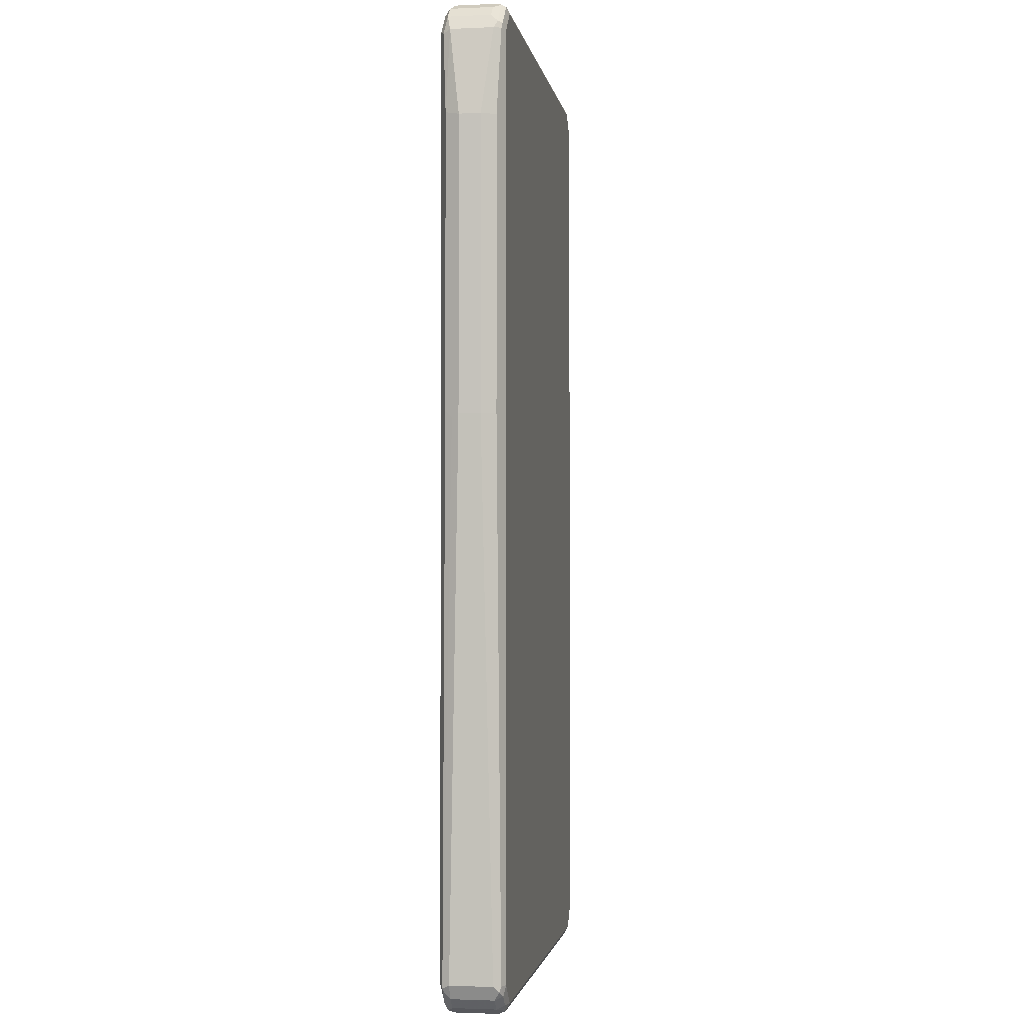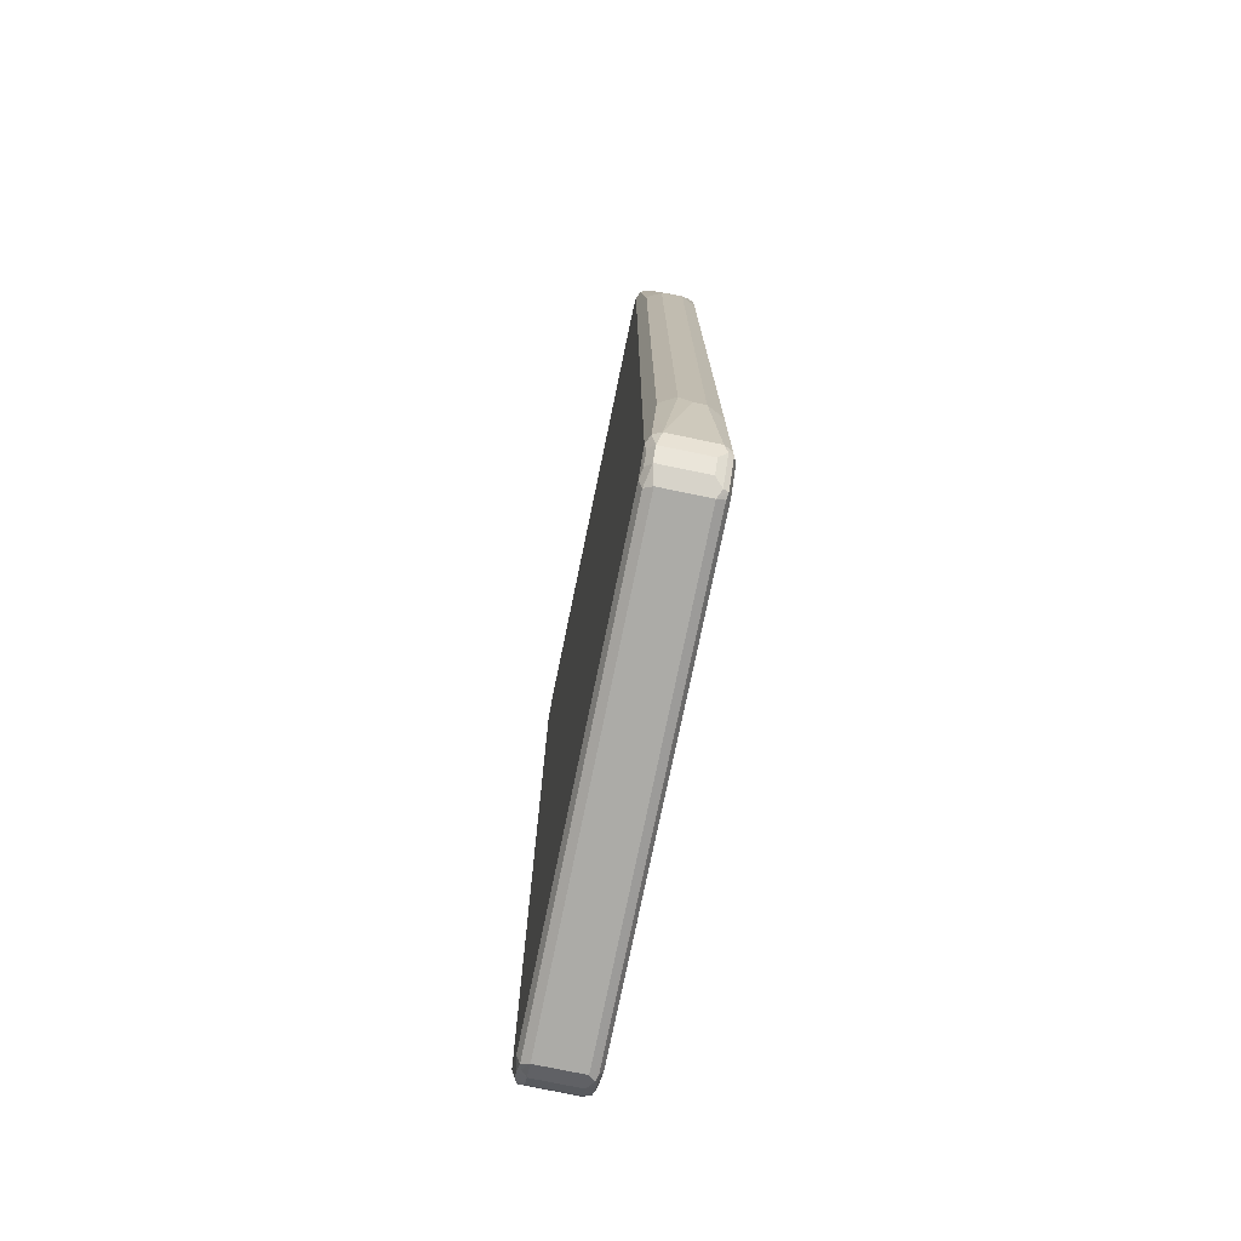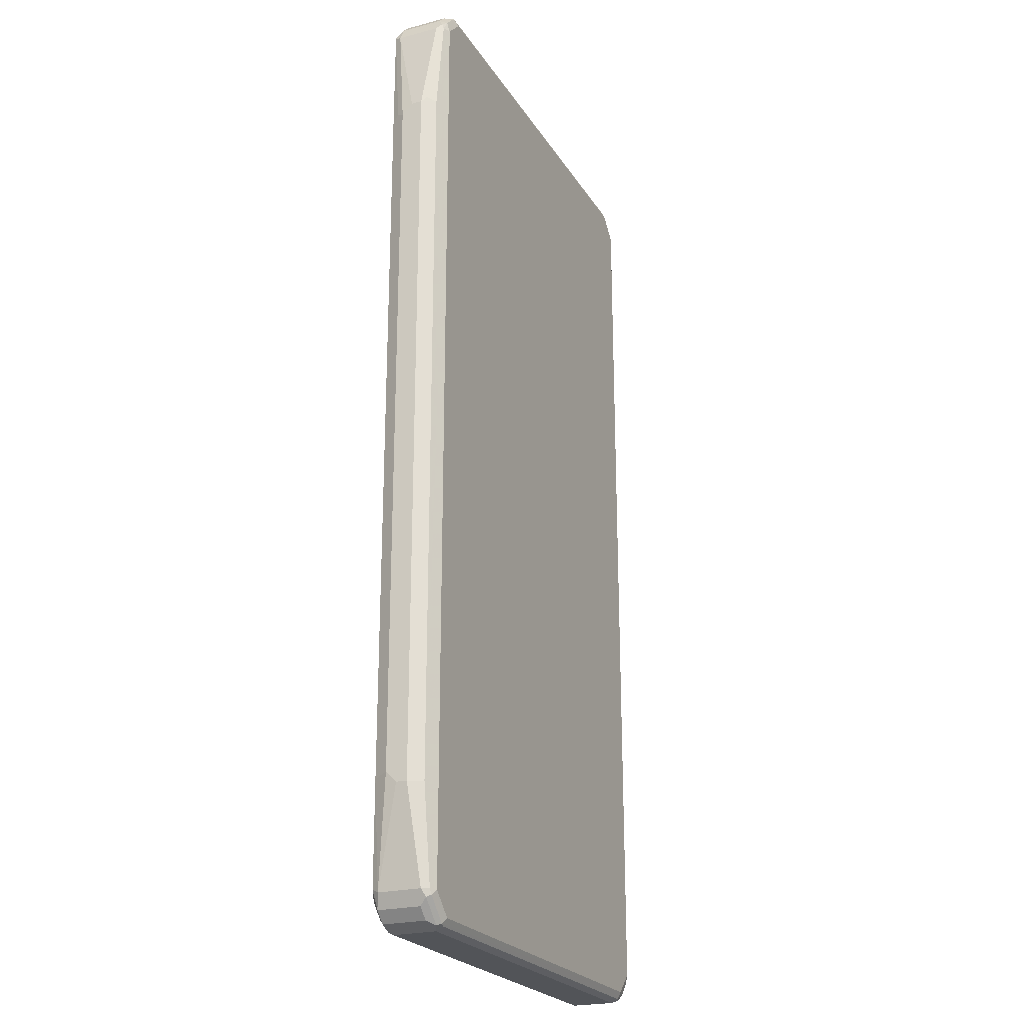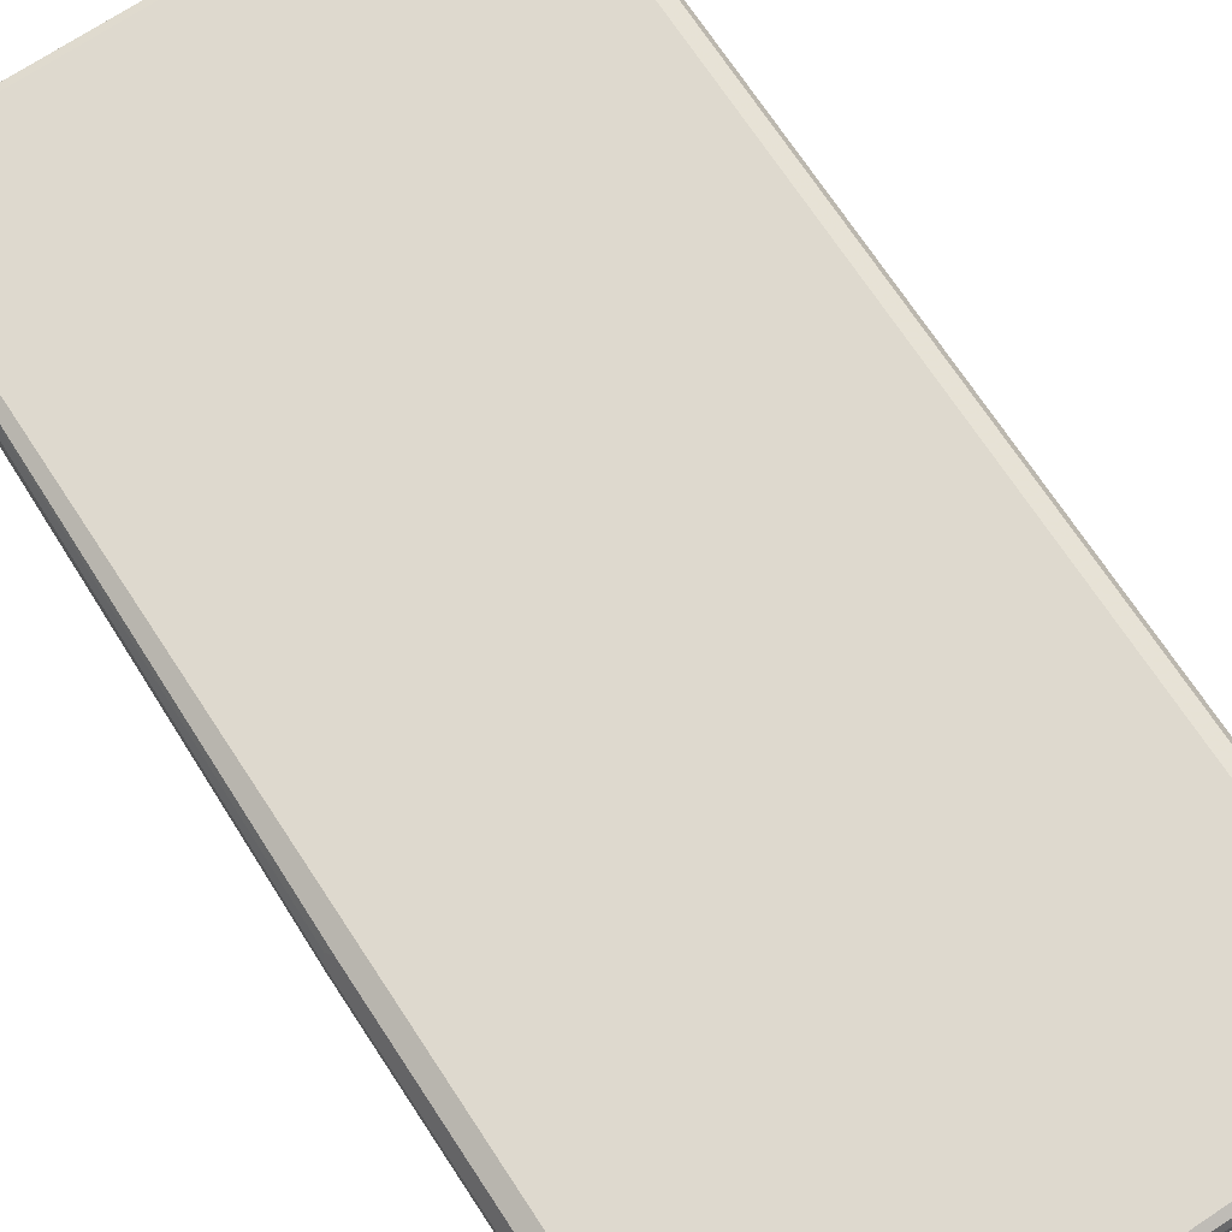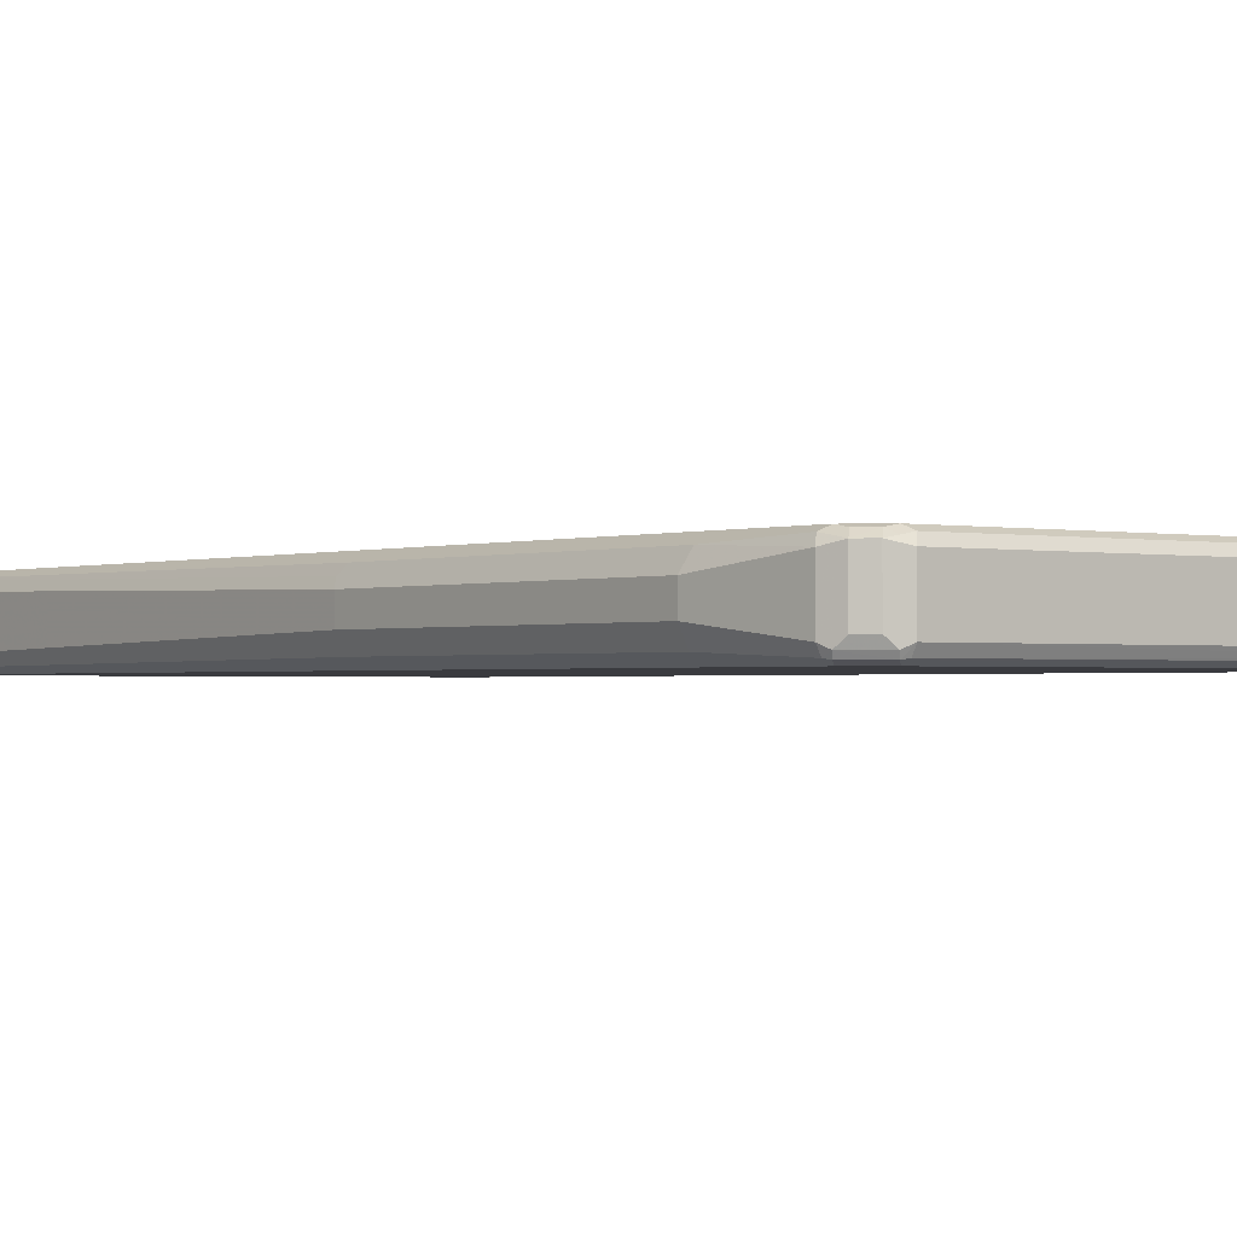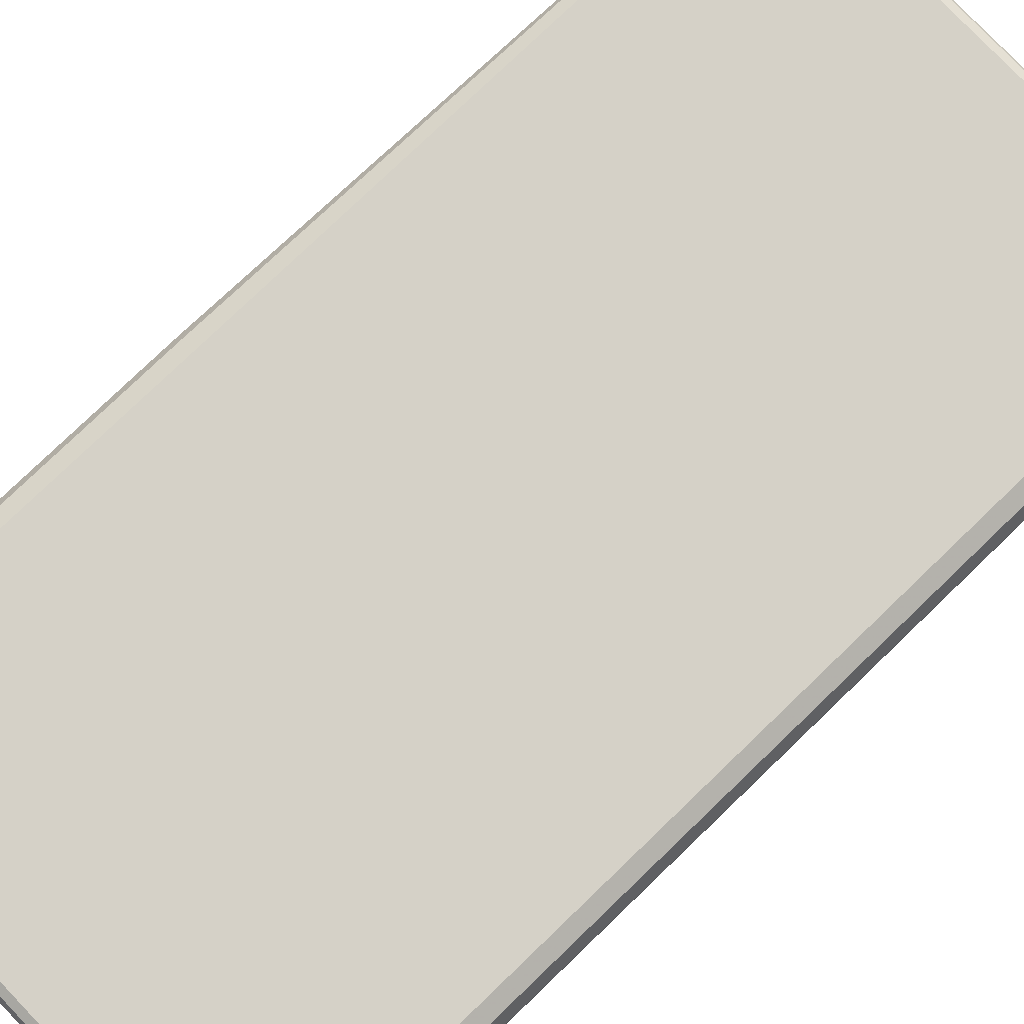
<metadata>
{"format":"obj","ext":"obj","renderer":"f3d","projection":"perspective","resolution":1024,"background":"white","views":[{"elev":-2.0,"azim":99.1,"up":"+Y"},{"elev":-76.2,"azim":-101.7,"up":"+Y"},{"elev":-23.0,"azim":-66.0,"up":"+Y"},{"elev":71.6,"azim":146.6,"up":"+Z"},{"elev":-1.2,"azim":142.1,"up":"+Z"},{"elev":79.2,"azim":-133.8,"up":"+Z"}]}
</metadata>
<code>
v -0.4712 -0.6675 0
v -0.4712 -0.6675 0.01963
v -0.4712 -0.6478 -0.01963
v -0.4516 -0.8441 -0.03926
v -0.4516 -0.8441 0.03926
v -0.4581 -0.6675 0.0458
v -0.4712 0.6675 0.01963
v -0.4581 -0.6544 -0.0458
v -0.4712 0.6478 -0.01963
v -0.445 -0.8376 -0.05235
v -0.4385 -0.8703 -0.0458
v -0.445 -0.8572 0.0458
v -0.445 -0.8441 0.05235
v -0.4581 0.6675 0.0458
v -0.4662 0.6774 0.02945
v -0.4516 0.8441 0.03926
v -0.4712 0.6675 0
v -0.4581 0.6413 -0.0458
v -0.4516 0.8441 -0.03926
v -0.4647 0.6544 -0.03271
v -0.4319 -0.8441 -0.0589
v -0.4385 -0.8703 0.03271
v -0.4286 -0.8606 -0.05563
v -0.409 -0.8802 -0.05563
v -0.4188 -0.8899 -0.0458
v -0.4417 -0.854 0.05399
v -0.4057 -0.8964 0.0458
v -0.4025 -0.8933 0.05399
v -0.4319 -0.8441 0.0589
v -0.445 0.8441 0.05235
v -0.4466 0.854 0.04908
v -0.4385 0.8703 0.03926
v -0.445 0.8507 -0.05235
v -0.4385 0.8703 -0.03926
v -0.4417 0.859 -0.04908
v -0.3926 -0.8834 -0.0589
v -0.4319 0.8441 -0.0589
v -0.4188 -0.8899 0.03271
v -0.4025 -0.8933 -0.04908
v -0.3926 -0.9032 -0.03926
v -0.3926 -0.9032 0.03926
v -0.3926 -0.8834 0.0589
v -0.3926 -0.8964 0.05235
v 0.3926 -0.8964 0.05235
v 0.3926 -0.8834 0.0589
v -0.4319 0.8441 0.0589
v -0.4343 0.8637 0.05399
v -0.4148 0.8834 0.05399
v -0.4188 0.8899 0.03926
v -0.4319 0.8662 -0.05399
v -0.4188 0.8899 -0.03926
v -0.3861 -0.8964 -0.05235
v 0.3926 -0.8834 -0.0589
v -0.3926 0.8834 -0.0589
v 0.3926 -0.9032 -0.03926
v 0.3926 -0.9032 0.03926
v 0.4025 -0.8982 0.04908
v 0.4123 -0.8858 0.05399
v 0.4319 -0.8441 0.0589
v -0.3926 0.8834 0.0589
v -0.3992 0.8964 0.05235
v -0.4074 0.8933 0.04908
v -0.3926 0.9032 0.03926
v -0.4025 0.8982 -0.04908
v -0.4123 0.8858 -0.05399
v 0.3992 -0.8964 -0.05235
v 0.4319 -0.8441 -0.0589
v 0.4148 -0.8834 -0.05399
v -0.3926 0.8964 -0.05235
v 0.4025 0.8933 -0.05399
v 0.3926 0.8834 -0.0589
v 0.4074 -0.8933 -0.04908
v 0.4188 -0.8899 -0.03926
v 0.4188 -0.8899 0.03926
v 0.4319 -0.8662 0.05399
v 0.445 -0.8507 0.05235
v 0.4319 0.8441 0.0589
v 0.3926 0.8834 0.0589
v 0.3861 0.8964 0.05235
v -0.3926 0.9032 -0.03926
v 0.3926 0.9032 0.03926
v 0.3926 0.8964 -0.05235
v 0.3926 0.9032 -0.03926
v 0.445 -0.8441 -0.05235
v 0.4343 -0.8637 -0.05399
v 0.4319 0.8441 -0.0589
v 0.4385 -0.8703 -0.03926
v 0.4057 0.8964 -0.0458
v 0.445 0.8572 -0.0458
v 0.4417 0.854 -0.05399
v 0.4385 -0.8703 0.03926
v 0.4417 -0.859 0.04908
v 0.4516 -0.8441 0.03926
v 0.4647 0.1505 0.03271
v 0.4581 0.1636 0.0458
v 0.445 0.8376 0.05235
v 0.4385 0.8703 0.0458
v 0.4286 0.8606 0.05563
v 0.409 0.8802 0.05563
v 0.4025 0.8933 0.04908
v 0.4188 0.8899 0.0458
v 0.4188 0.8899 -0.03271
v 0.4466 -0.854 -0.04908
v 0.4581 0.157 -0.0458
v 0.445 0.8441 -0.05235
v 0.4516 -0.8441 -0.03926
v 0.4385 0.8703 -0.03271
v 0.4516 0.8441 -0.03926
v 0.4712 0.157 0.01963
v 0.4581 0.6936 0.0458
v 0.4516 0.8441 0.03926
v 0.4662 0.1471 -0.02945
v 0.4581 0.6871 -0.0458
v 0.4712 0.157 -0.01963
v 0.4712 0.6871 -0.01963
v 0.4712 0.6871 0.01963
f 1 2 7
f 63 80 64
f 63 81 83
f 63 83 80
f 64 82 69
f 64 69 65
f 64 80 83
f 64 83 82
f 66 68 72
f 67 84 85
f 67 85 68
f 67 86 105
f 61 63 62
f 67 105 113
f 67 104 84
f 68 85 87
f 68 87 73
f 68 73 72
f 69 82 70
f 70 82 83
f 70 83 88
f 70 88 89
f 70 89 90
f 70 90 86
f 70 86 71
f 67 113 104
f 61 81 63
f 61 79 81
f 60 79 61
f 48 61 62
f 48 62 49
f 49 62 63
f 49 63 64
f 49 64 51
f 51 64 65
f 53 67 68
f 53 68 66
f 54 65 69
f 54 69 70
f 54 70 71
f 55 66 72
f 55 72 73
f 55 73 57
f 55 57 56
f 57 73 74
f 57 74 58
f 58 74 91
f 58 91 75
f 59 75 76
f 59 76 95
f 59 95 110
f 59 110 96
f 59 96 77
f 60 78 79
f 73 87 91
f 48 60 61
f 73 91 74
f 75 92 76
f 91 93 92
f 93 106 114
f 93 114 109
f 94 109 116
f 94 116 110
f 94 110 95
f 96 111 97
f 96 110 111
f 97 99 98
f 97 107 102
f 97 102 101
f 89 105 90
f 97 101 99
f 103 104 112
f 103 112 106
f 104 113 115
f 104 115 114
f 104 114 112
f 105 108 115
f 105 115 113
f 106 112 114
f 108 111 116
f 108 116 115
f 109 114 115
f 99 101 100
f 89 108 105
f 89 111 108
f 89 97 111
f 76 92 93
f 76 93 109
f 76 109 94
f 76 94 95
f 77 96 97
f 77 97 98
f 77 98 99
f 77 99 78
f 78 99 100
f 78 100 79
f 79 100 81
f 81 100 101
f 81 101 102
f 81 102 83
f 83 102 88
f 84 103 85
f 84 104 103
f 85 103 87
f 86 90 105
f 87 103 106
f 87 106 93
f 87 93 91
f 88 102 107
f 88 107 89
f 89 107 97
f 75 91 92
f 46 48 47
f 46 60 48
f 45 75 59
f 8 33 37
f 8 37 21
f 8 21 10
f 9 17 19
f 9 19 33
f 9 33 20
f 10 21 11
f 11 21 23
f 11 23 24
f 11 24 25
f 11 25 38
f 8 18 33
f 11 38 22
f 12 22 38
f 12 38 27
f 12 27 28
f 12 28 26
f 13 26 29
f 14 30 31
f 14 31 15
f 15 31 16
f 16 31 32
f 16 32 34
f 16 34 19
f 12 26 13
f 7 19 17
f 7 16 19
f 7 15 16
f 1 7 17
f 1 17 9
f 1 9 3
f 1 3 4
f 1 4 5
f 1 5 2
f 2 5 13
f 2 13 6
f 2 6 14
f 2 14 7
f 3 8 4
f 3 9 20
f 3 20 18
f 3 18 8
f 4 10 11
f 4 11 22
f 4 22 12
f 4 12 5
f 4 8 10
f 5 12 13
f 6 13 29
f 6 29 46
f 6 46 30
f 6 30 14
f 7 14 15
f 18 20 33
f 19 34 35
f 19 35 33
f 21 36 24
f 31 47 32
f 32 48 49
f 32 49 51
f 32 51 34
f 32 47 48
f 33 35 50
f 33 50 37
f 34 50 35
f 34 51 65
f 34 65 50
f 36 53 66
f 36 66 52
f 37 50 65
f 37 65 54
f 39 52 40
f 40 52 66
f 40 66 55
f 40 55 56
f 40 56 41
f 41 56 57
f 41 57 43
f 43 57 44
f 44 57 58
f 44 58 45
f 45 58 75
f 30 47 31
f 109 115 116
f 30 46 47
f 29 78 60
f 21 24 23
f 21 37 54
f 21 54 71
f 21 71 86
f 21 86 67
f 21 67 53
f 21 53 36
f 24 36 52
f 24 52 39
f 24 39 25
f 25 39 40
f 25 40 41
f 25 41 38
f 26 28 29
f 27 38 41
f 27 41 28
f 28 42 29
f 28 41 43
f 28 43 44
f 28 44 45
f 28 45 42
f 29 42 45
f 29 45 59
f 29 59 77
f 29 77 78
f 29 60 46
f 110 116 111

</code>
